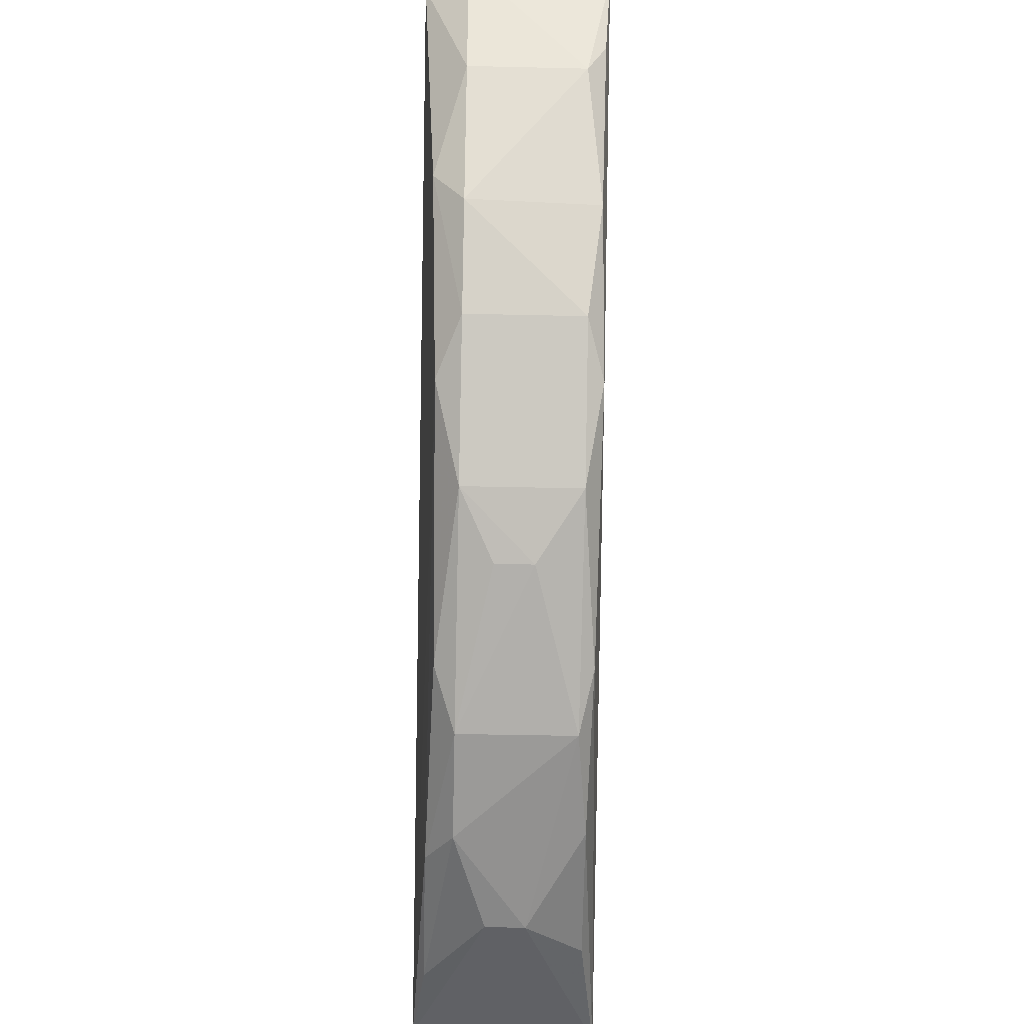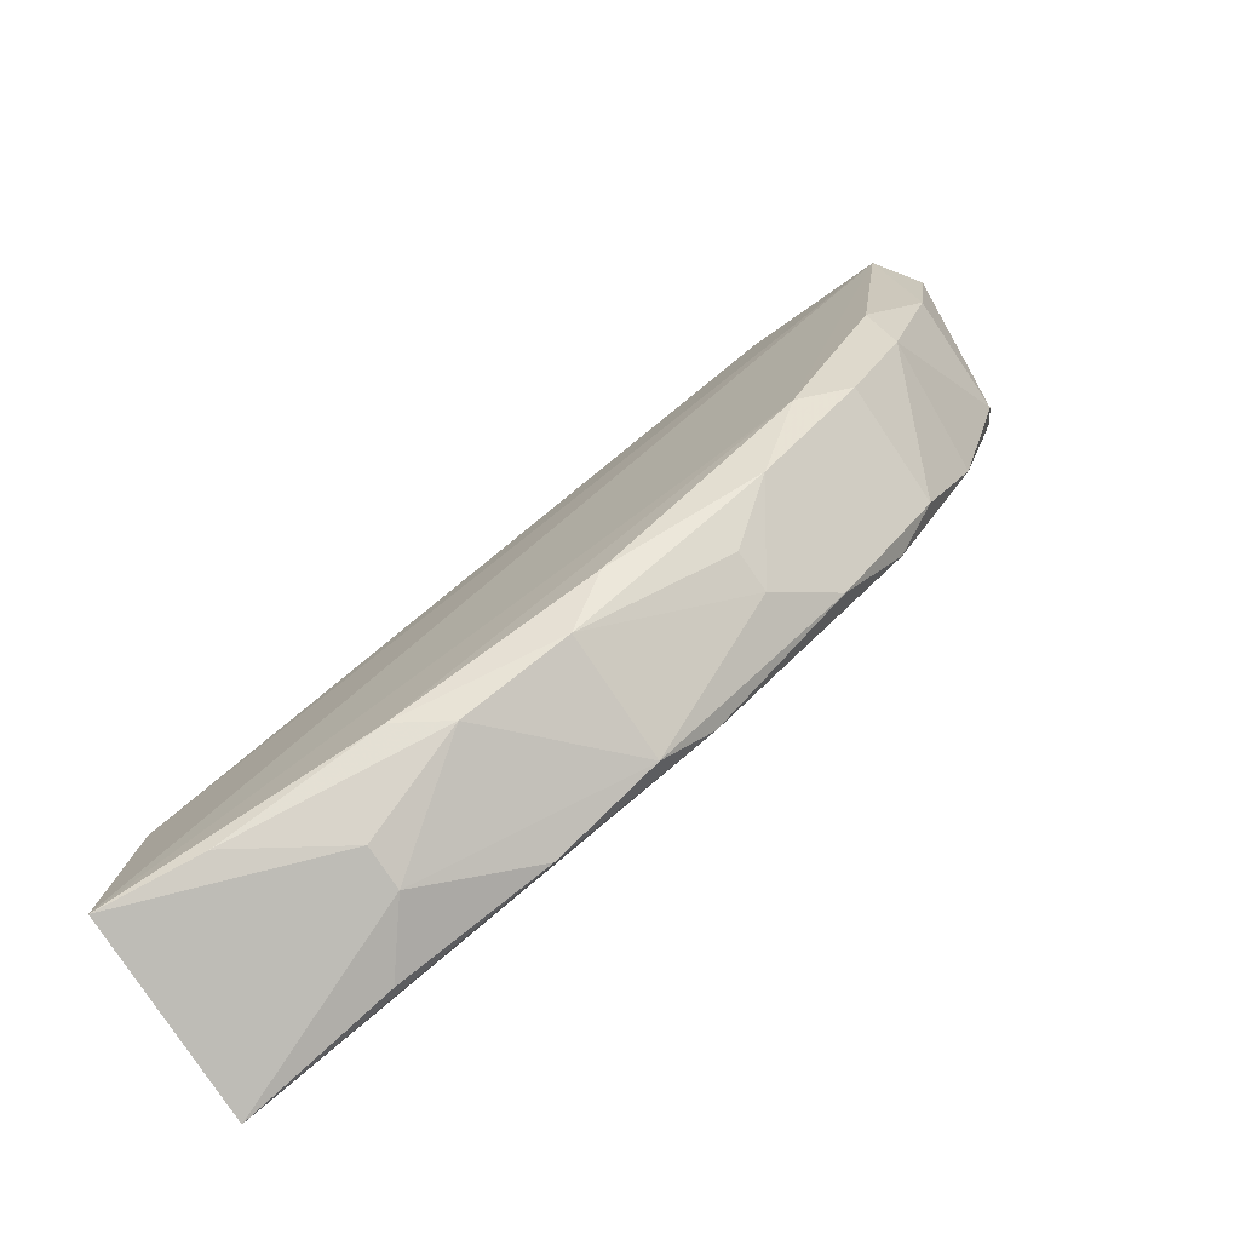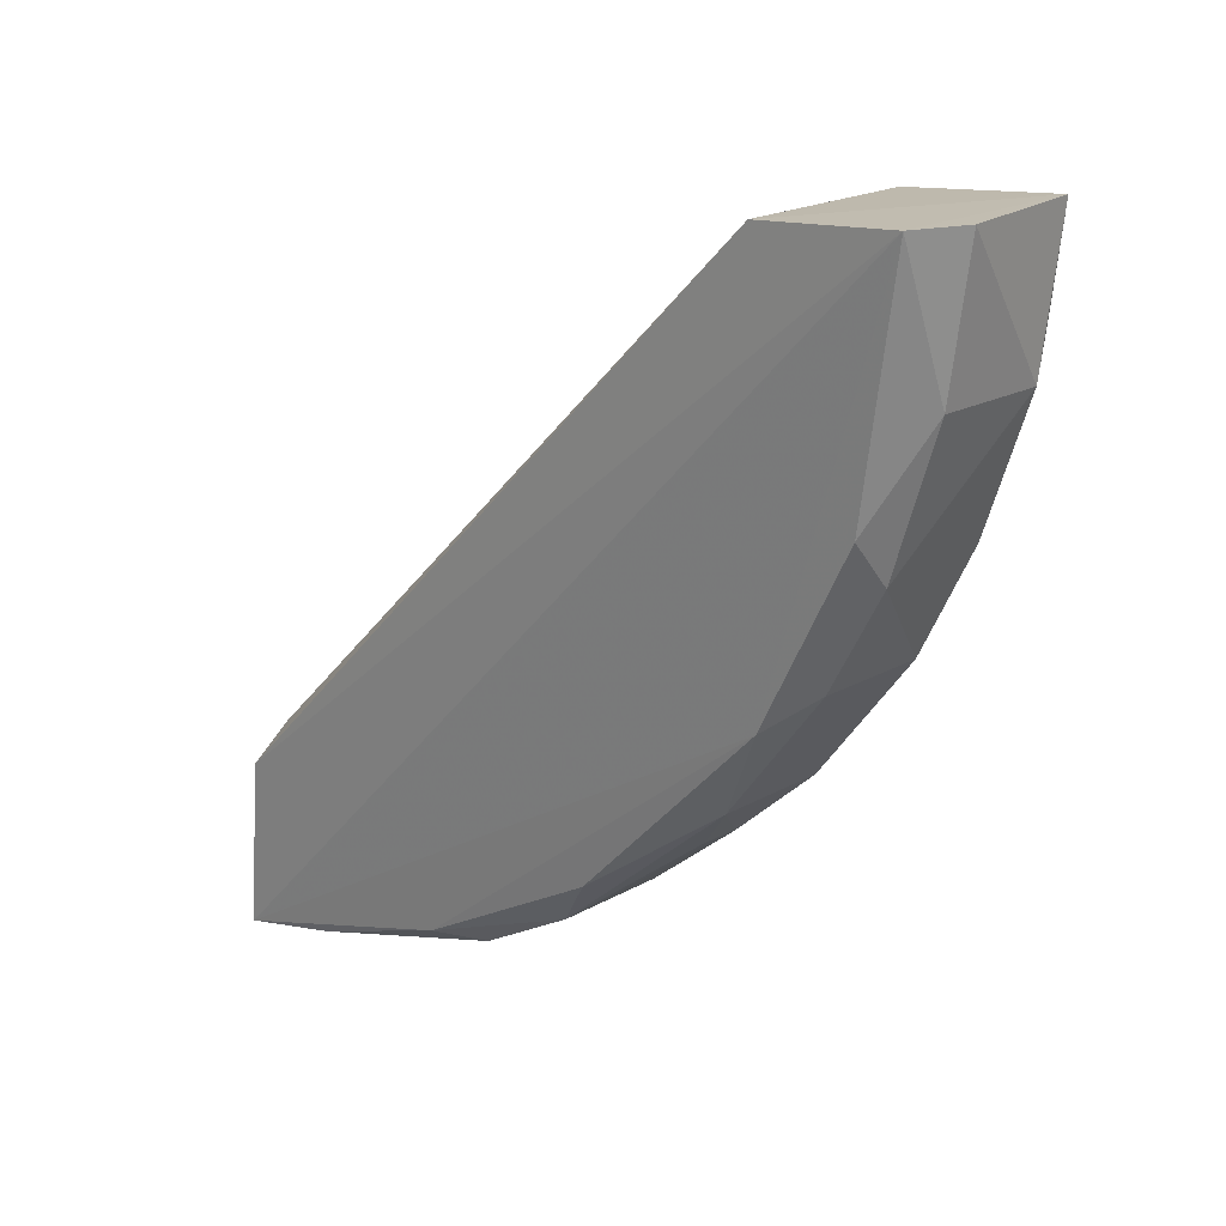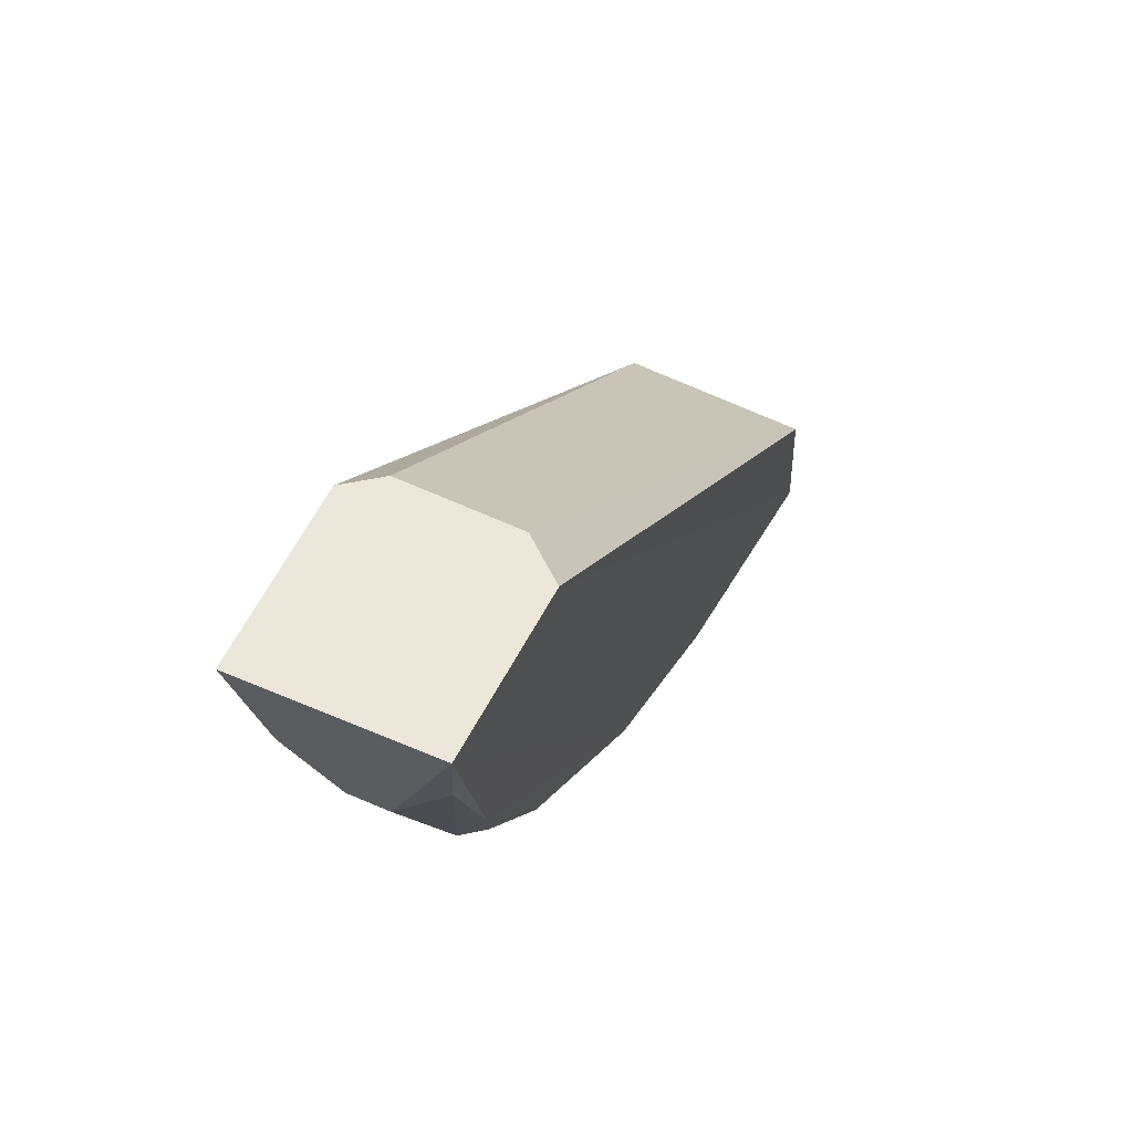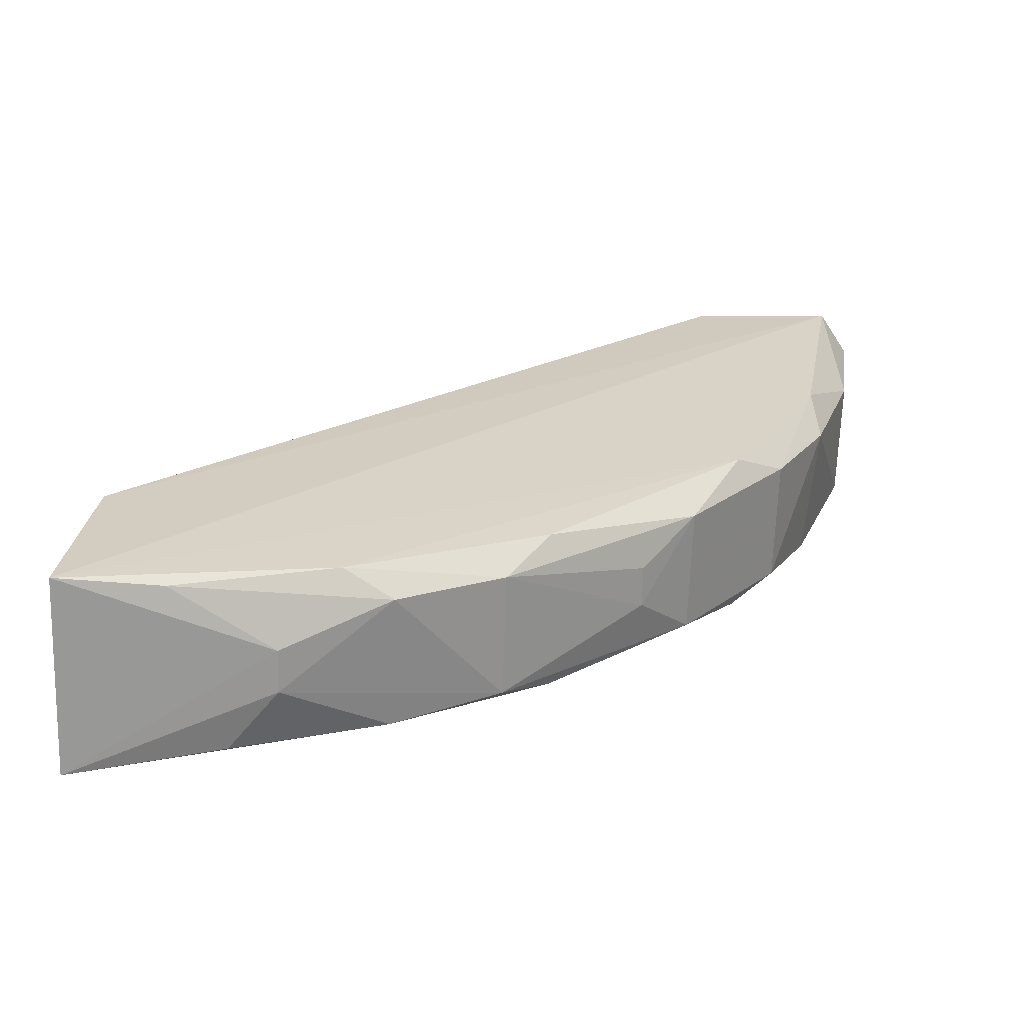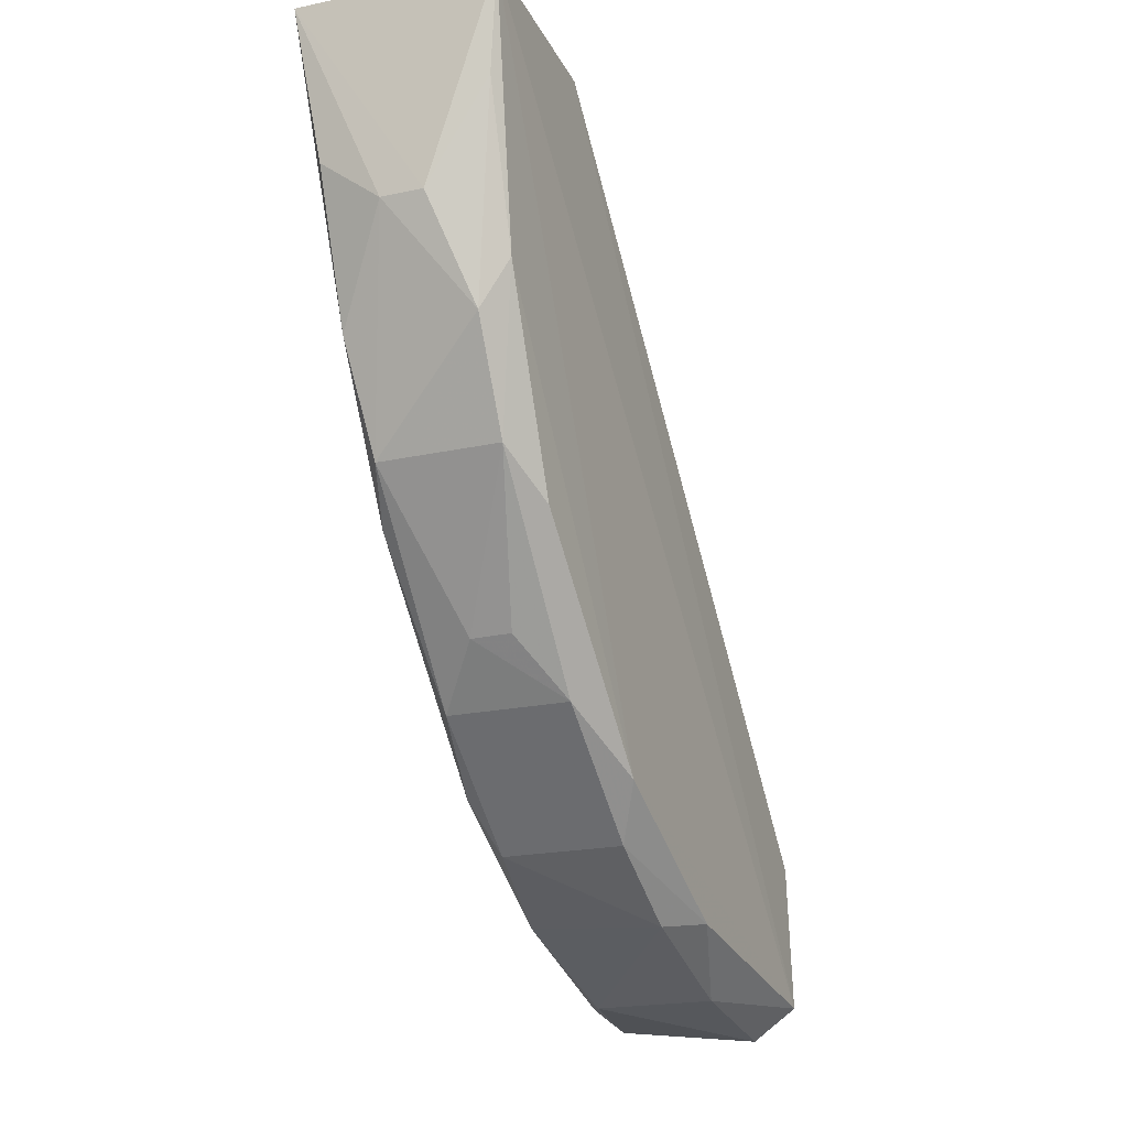
<metadata>
{"format":"obj","ext":"obj","renderer":"f3d","projection":"perspective","resolution":1024,"background":"white","views":[{"elev":-40.7,"azim":-1.6,"up":"+Z"},{"elev":-79.4,"azim":-56.2,"up":"+Z"},{"elev":18.6,"azim":-47.4,"up":"+Z"},{"elev":60.0,"azim":-154.6,"up":"+Y"},{"elev":-66.5,"azim":-92.0,"up":"+Z"},{"elev":-20.3,"azim":-158.2,"up":"+Y"}]}
</metadata>
<code>
v 0.02526 -0.4919 -0.008662
v 0.02262 -0.448 -0.1355
v 0.02782 -0.2667 -0.1877
v -0.03001 -0.267 -0.1894
v -0.03058 -0.488 -0.01004
v 0.004258 -0.3189 -0.2351
v 0.02708 -0.2625 -0.242
v -0.01759 -0.4776 -0.09338
v 0.02756 -0.4442 -0.0124
v 0.01759 -0.3776 -0.2068
v -0.02924 -0.2621 -0.2403
v 0.01759 -0.4913 -0.05095
v -0.02997 -0.4458 -0.01264
v 0.02171 -0.3906 -0.193
v 0.02161 -0.3055 -0.2349
v -0.01759 -0.4319 -0.1612
v -0.007768 -0.3188 -0.2349
v -0.01764 -0.2675 -0.1794
v 0.01759 -0.4613 -0.1231
v 0.02179 -0.475 -0.09193
v -0.01759 -0.4971 -0.009306
v 0.02089 -0.3473 -0.2204
v -0.0249 -0.4467 -0.1345
v 0.01759 -0.4319 -0.1612
v -0.02574 -0.3346 -0.2212
v -0.01759 -0.3484 -0.2228
v 0.01764 -0.2675 -0.1794
v -0.01759 -0.4613 -0.1231
v 0.02335 -0.4894 -0.03861
v -0.01759 -0.4913 -0.05095
v -0.02666 -0.4751 -0.08088
v 0.004048 -0.417 -0.1766
v -0.02388 -0.3896 -0.1916
v -0.02583 -0.2906 -0.2358
v -0.01759 -0.3776 -0.2068
v -0.007514 -0.4168 -0.1764
f 9 7 3
f 9 1 2
f 9 2 7
f 11 3 7
f 11 5 4
f 13 5 1
f 13 1 9
f 13 4 5
f 14 7 2
f 15 6 7
f 17 11 7
f 17 7 6
f 18 11 4
f 18 3 11
f 18 4 13
f 18 13 9
f 20 2 1
f 20 19 2
f 20 12 8
f 20 8 19
f 21 12 1
f 21 1 5
f 22 10 6
f 22 6 15
f 22 14 10
f 22 15 7
f 22 7 14
f 23 5 11
f 24 14 2
f 24 19 16
f 24 2 19
f 24 10 14
f 25 23 11
f 26 17 6
f 26 6 10
f 27 18 9
f 27 9 3
f 27 3 18
f 28 19 8
f 28 16 19
f 28 23 16
f 29 20 1
f 29 1 12
f 29 12 20
f 30 21 5
f 30 8 12
f 30 12 21
f 31 5 23
f 31 30 5
f 31 8 30
f 31 28 8
f 31 23 28
f 32 24 16
f 32 10 24
f 33 16 23
f 33 23 25
f 34 26 25
f 34 25 11
f 34 11 17
f 34 17 26
f 35 26 10
f 35 10 32
f 35 16 33
f 35 33 25
f 35 25 26
f 36 35 32
f 36 32 16
f 36 16 35

</code>
